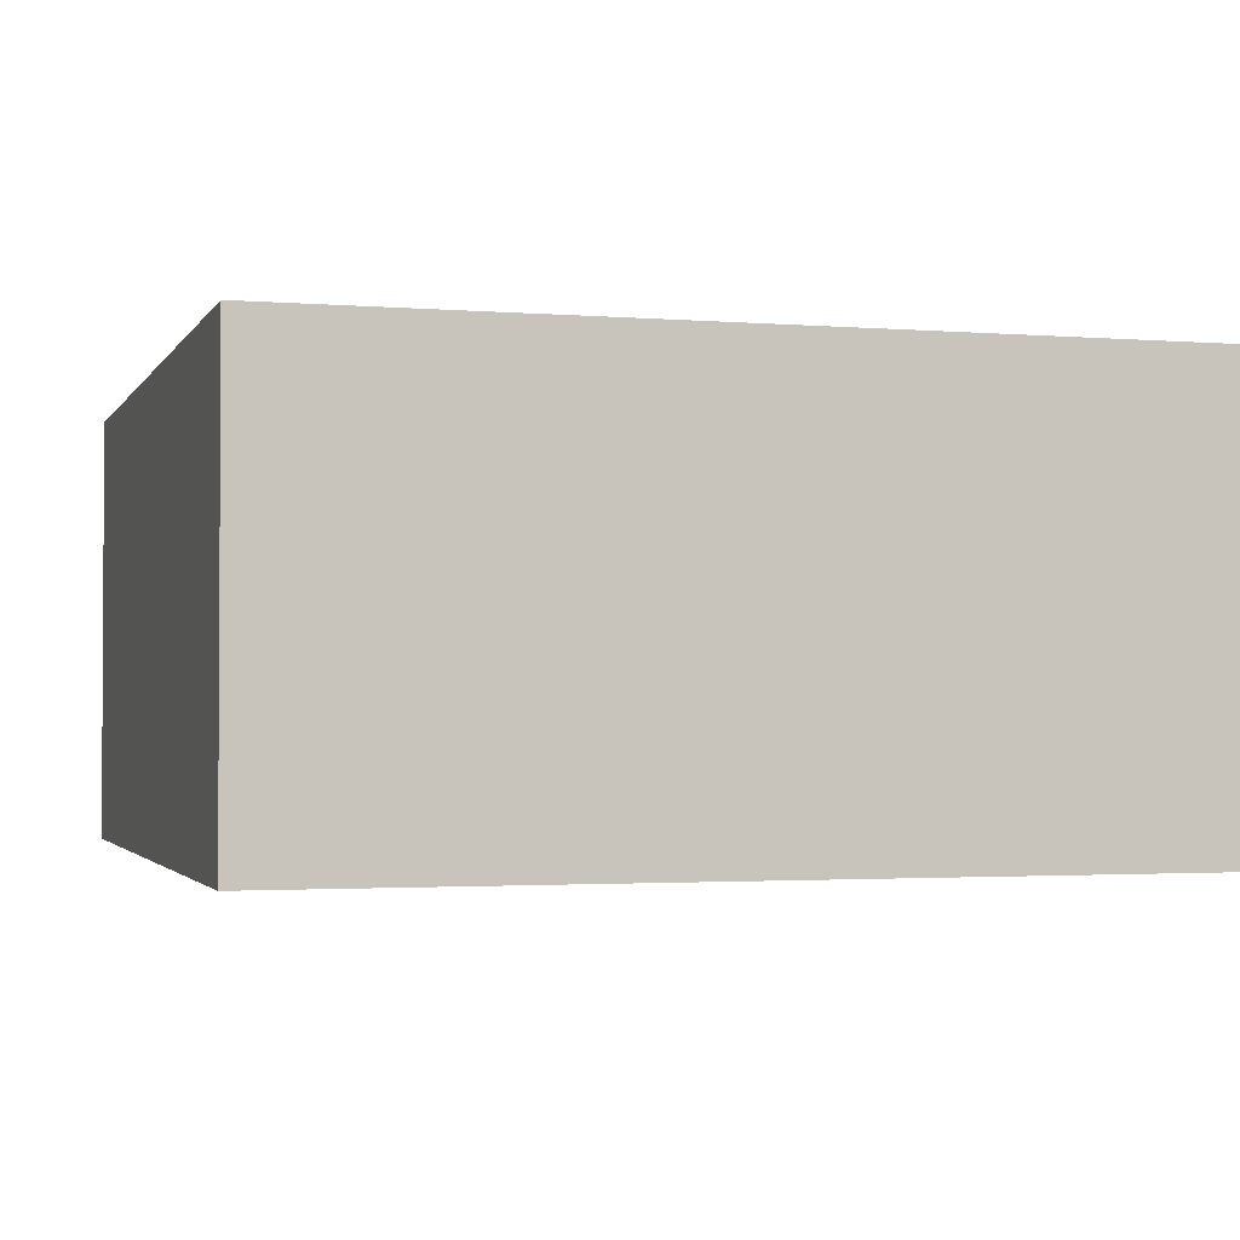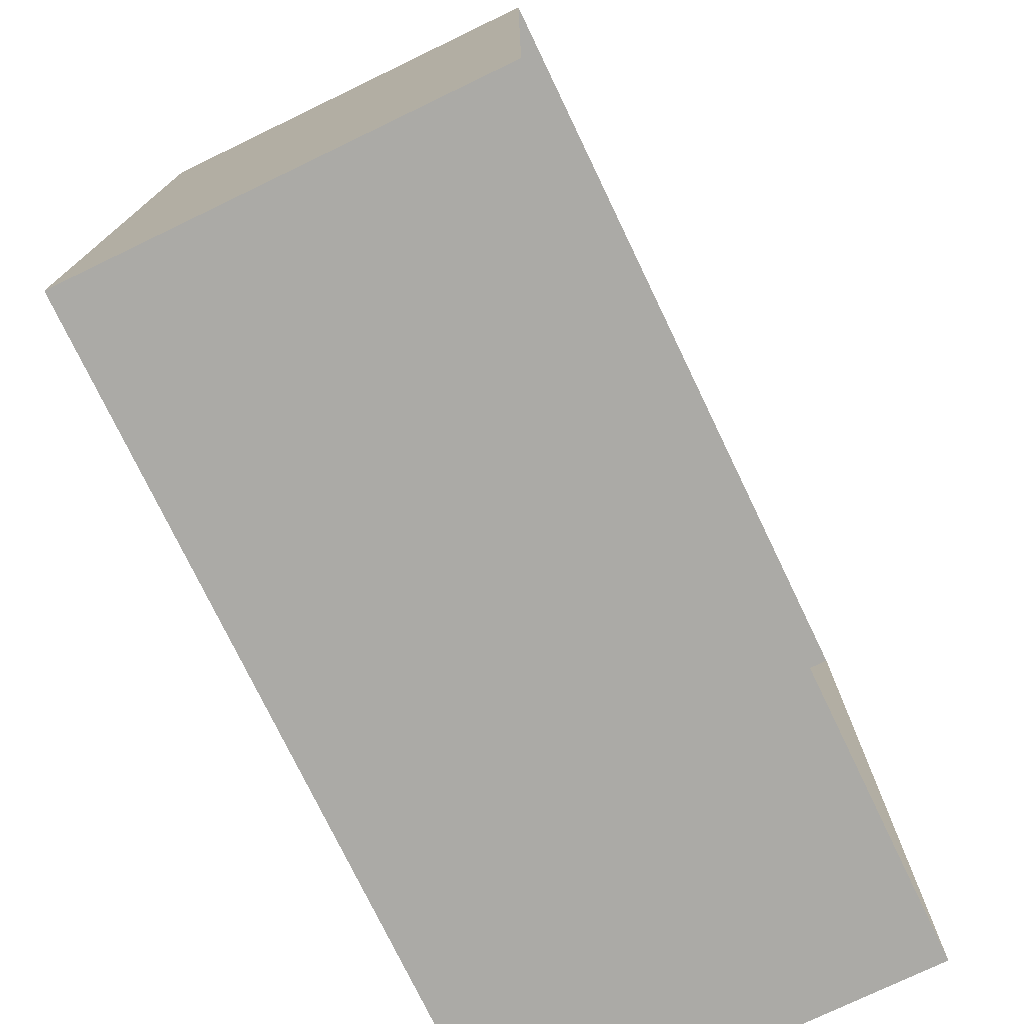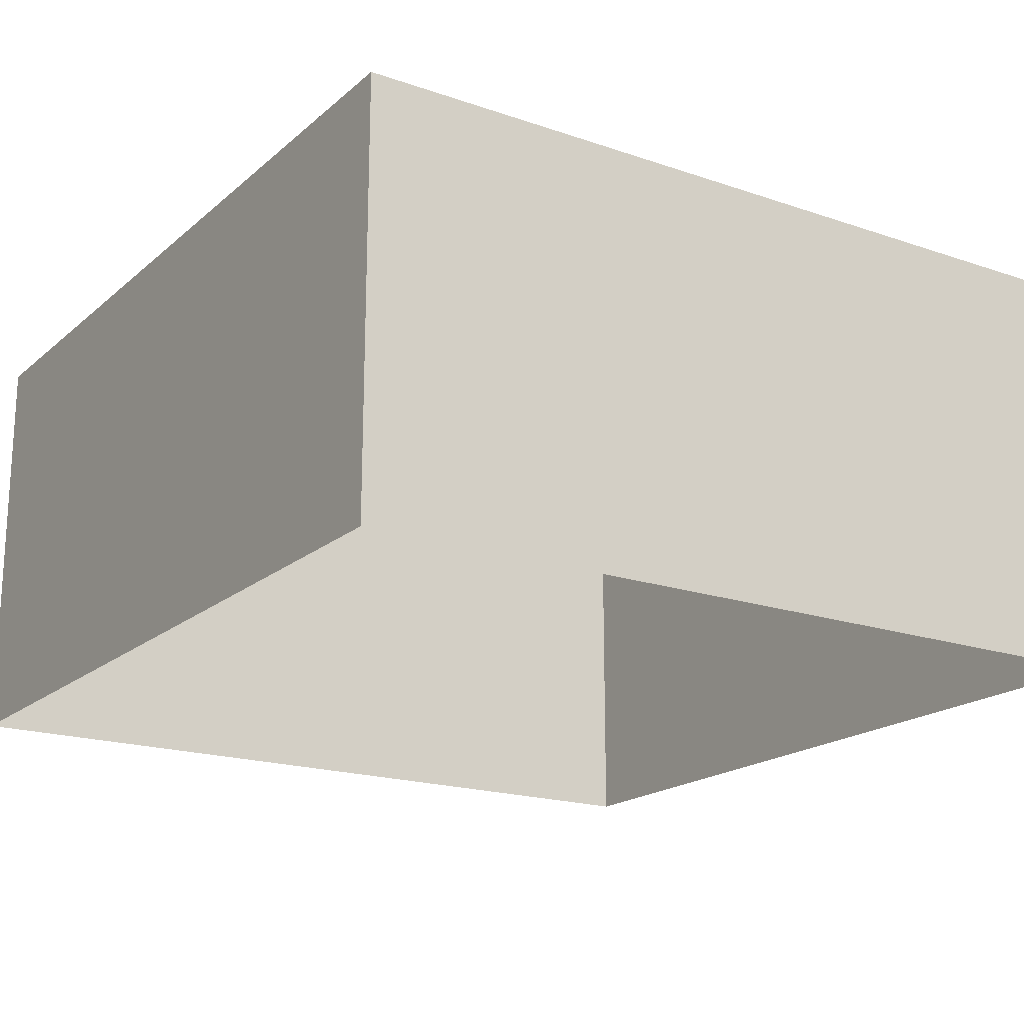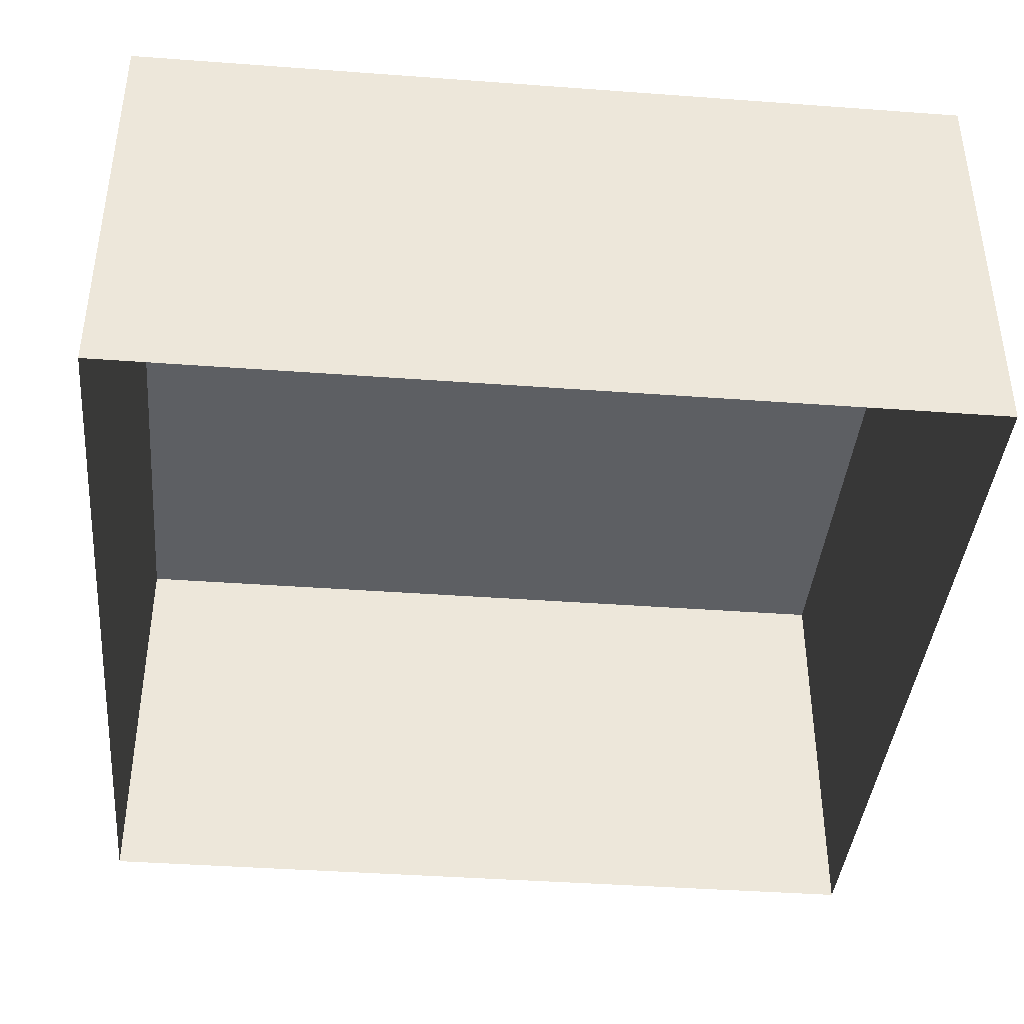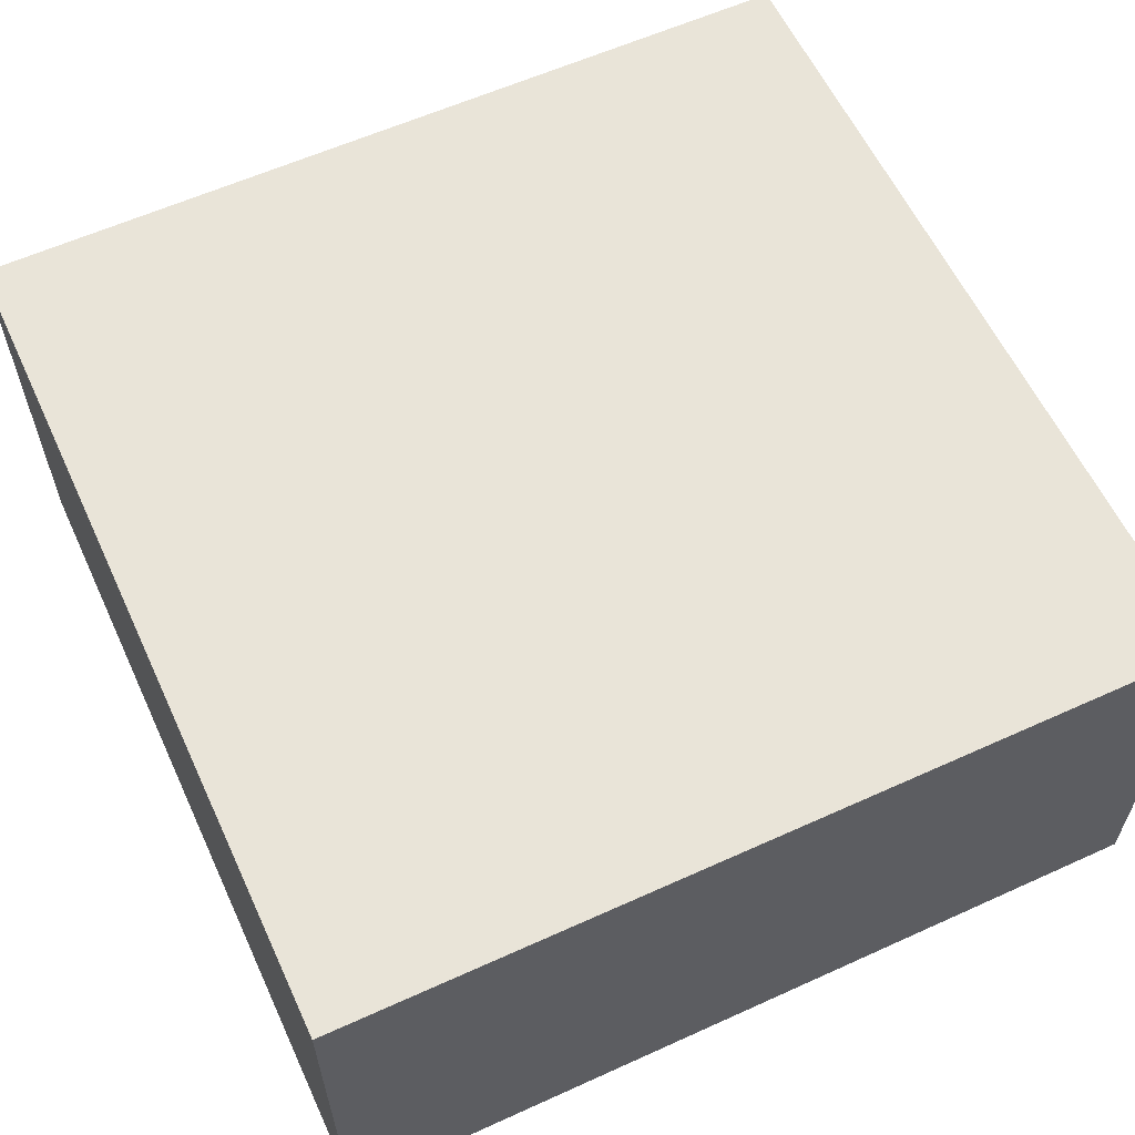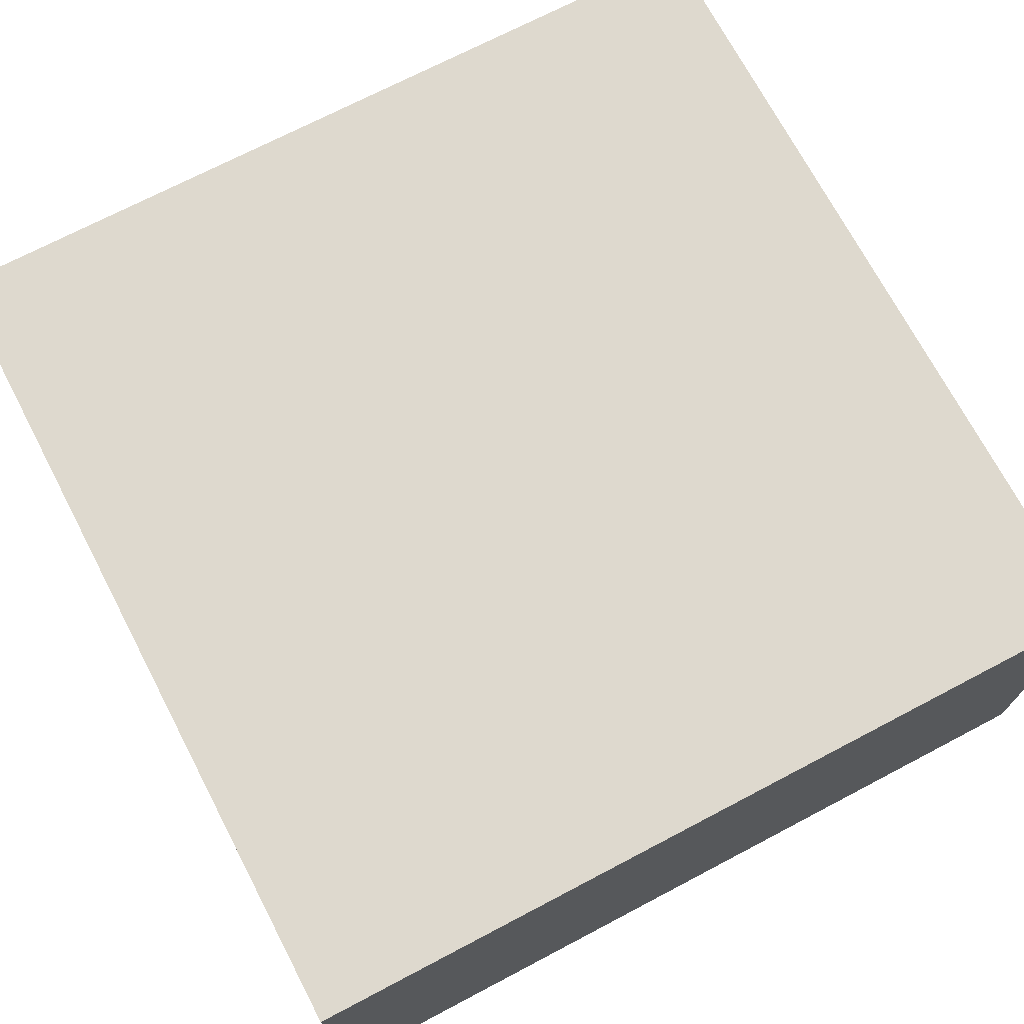
<metadata>
{"format":"obj","ext":"obj","renderer":"f3d","projection":"perspective","resolution":1024,"background":"white","views":[{"elev":-2.0,"azim":73.6,"up":"+Z"},{"elev":-75.8,"azim":115.7,"up":"+Y"},{"elev":-18.8,"azim":57.0,"up":"+Z"},{"elev":-40.3,"azim":174.8,"up":"+Z"},{"elev":60.0,"azim":65.1,"up":"+Z"},{"elev":71.5,"azim":62.3,"up":"+Z"}]}
</metadata>
<code>
o TPL_EVT_TARGETSTONE_01
v 0.5 0.5 -0.25
v 0.5 -0.5 -0.25
v -0.5 -0.5 -0.25
v 0.5 -0.5 0.25
v -0.5 0.5 -0.25
v -0.5 -0.5 0.25
v 0.5 0.5 0.25
v -0.5 0.5 0.25
f 6 4 7
f 3 2 4
f 7 4 2
f 7 8 6
f 4 6 3
f 5 3 6
f 2 1 7
f 8 7 1
f 1 5 8
f 6 8 5

</code>
